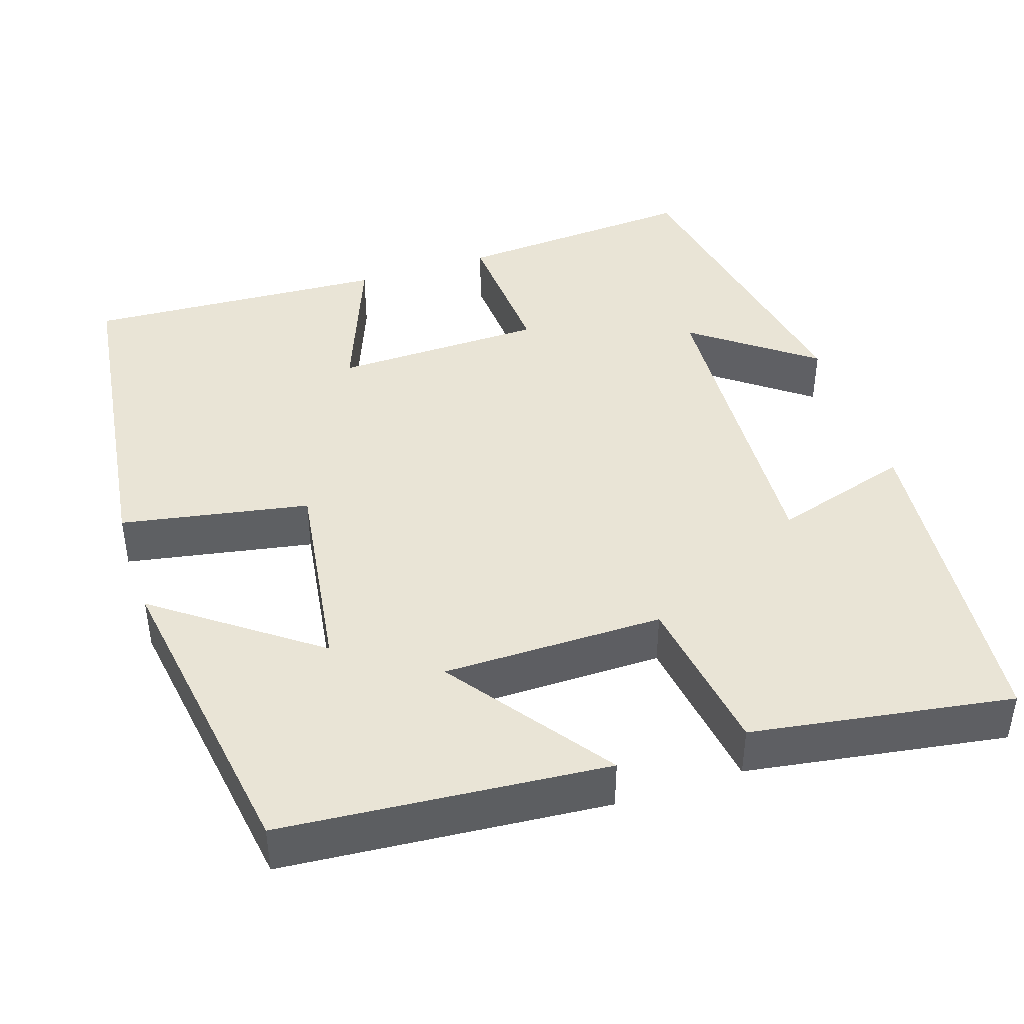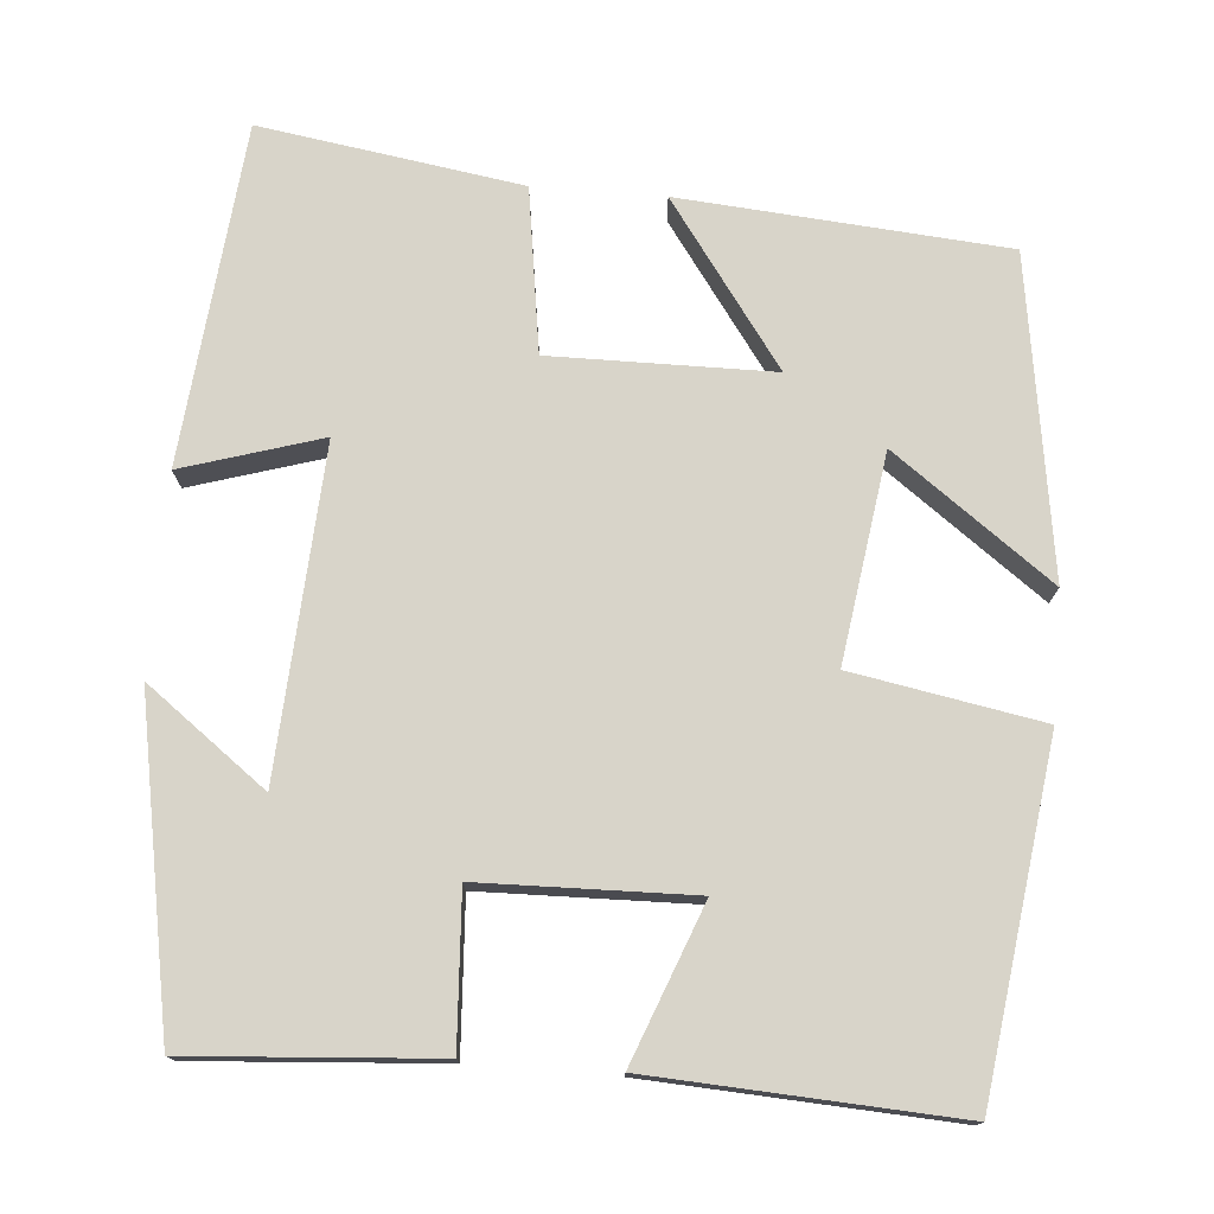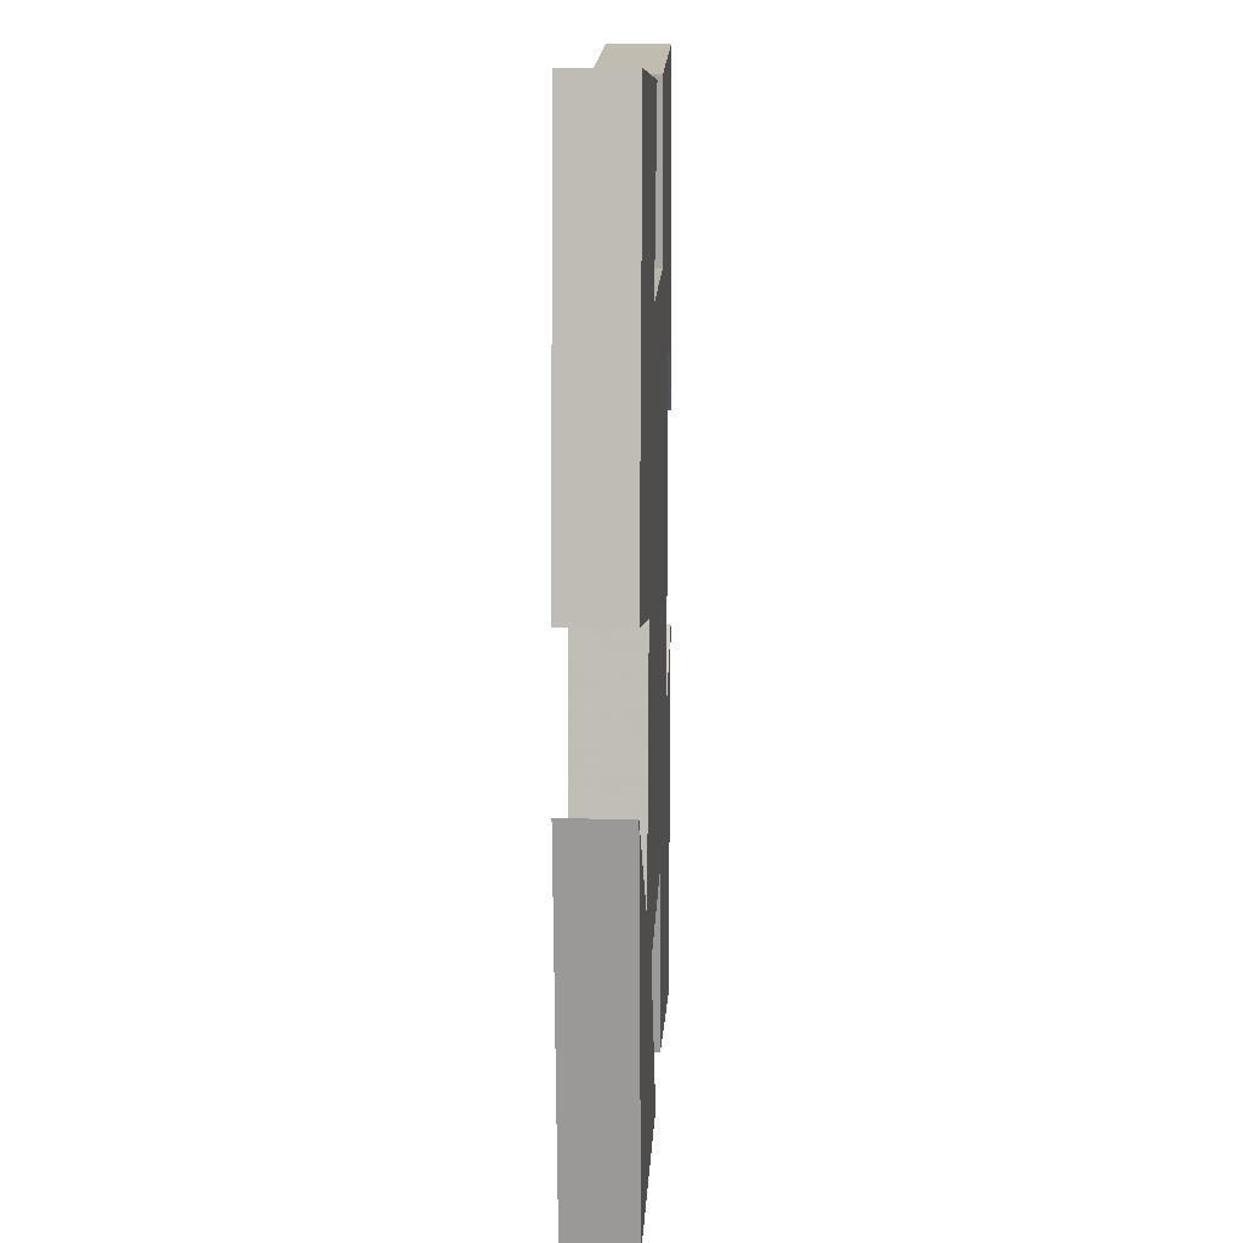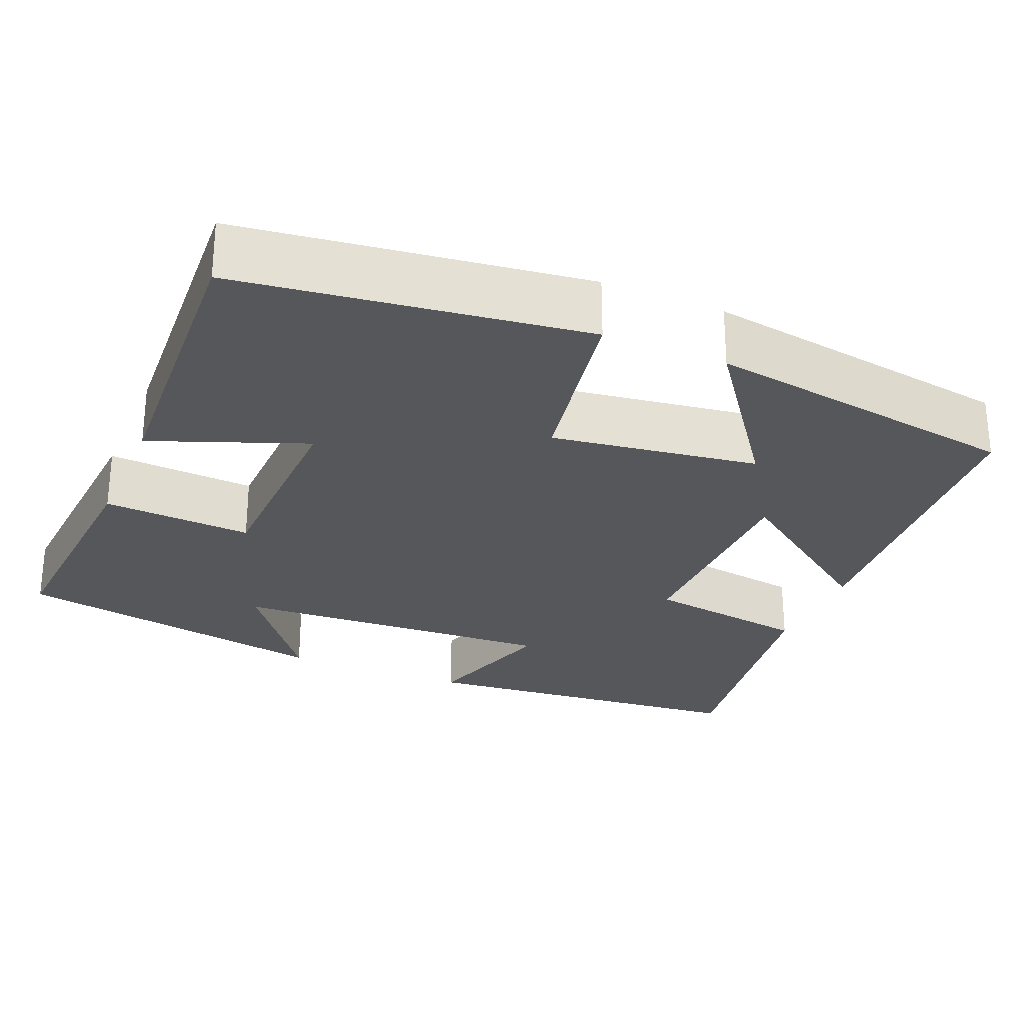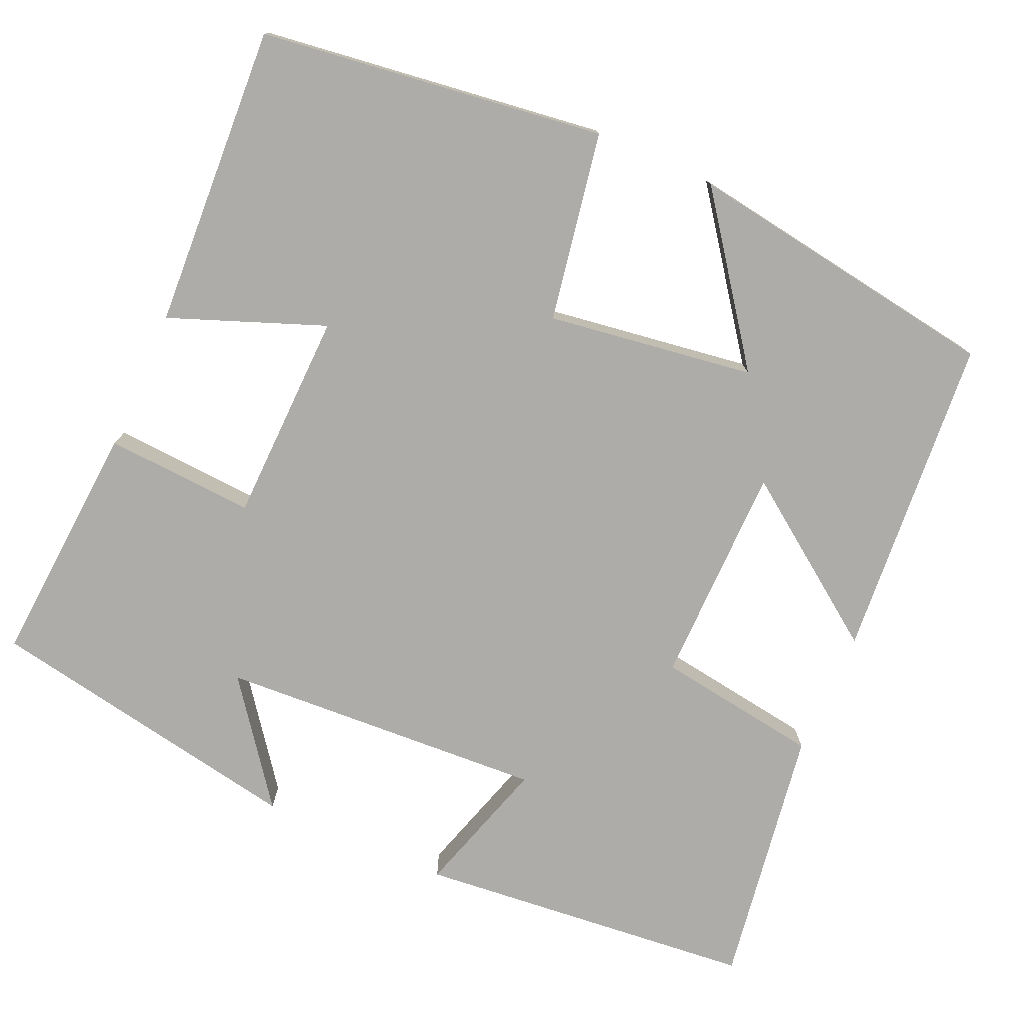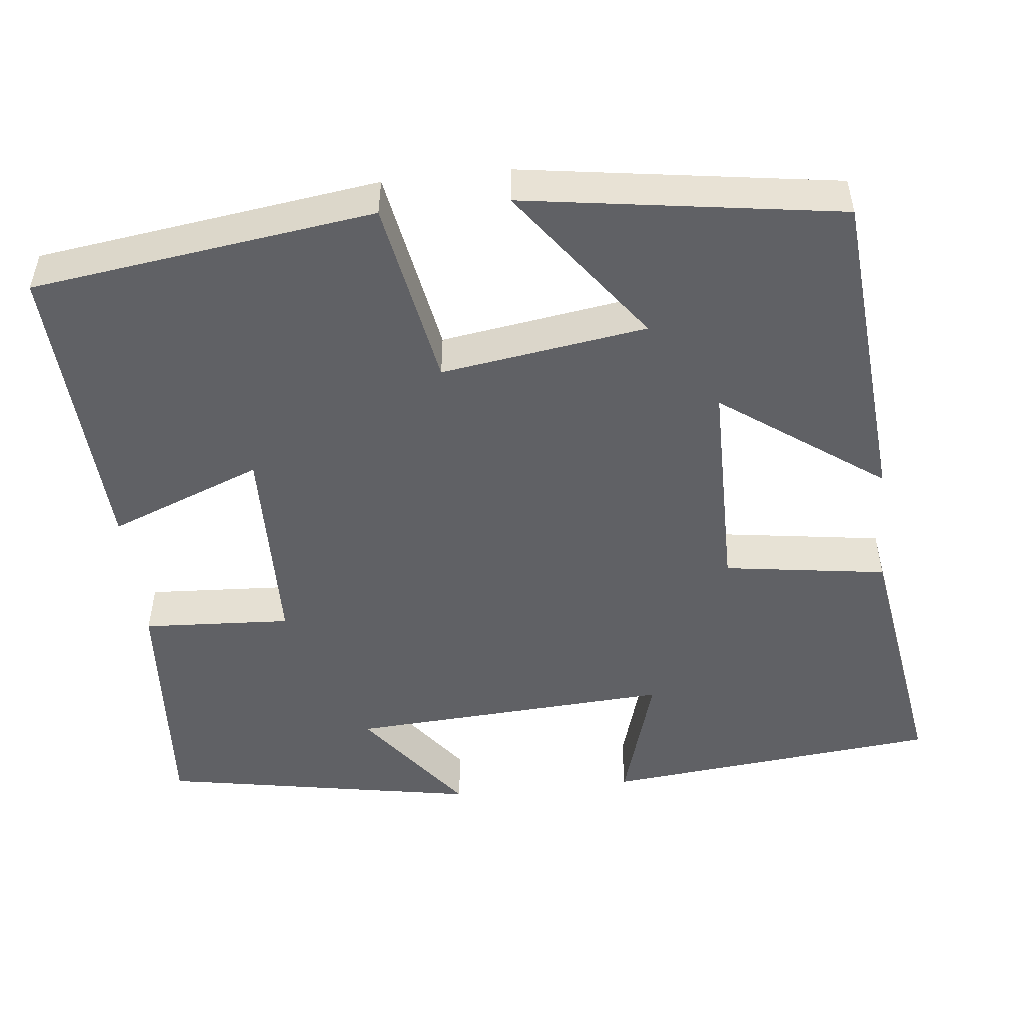
<metadata>
{"format":"obj","ext":"obj","renderer":"f3d","projection":"perspective","resolution":1024,"background":"white","views":[{"elev":42.6,"azim":161.8,"up":"+Y"},{"elev":75.5,"azim":4.6,"up":"+Y"},{"elev":12.2,"azim":92.4,"up":"+Z"},{"elev":-27.2,"azim":67.0,"up":"+Y"},{"elev":-76.7,"azim":66.0,"up":"+Y"},{"elev":-50.2,"azim":96.3,"up":"+Y"}]}
</metadata>
<code>
v -0.427 0.07 0.522
v -0.119 0.07 0.5
v -0.13 0.07 0.312
v 0.136 0.07 0.306
v 0.061 0.07 0.5
v 0.442 0.07 0.521
v 0.5 0.07 0.088
v 0.263 0.07 0.045
v 0.301 0.07 -0.215
v 0.5 0.07 -0.068
v 0.44 0.07 -0.467
v 0.032 0.07 -0.5
v 0.178 0.07 -0.296
v -0.1 0.07 -0.294
v -0.13 0.07 -0.5
v -0.458 0.07 -0.551
v -0.5 0.07 -0.125
v -0.326 0.07 -0.178
v -0.35 0.07 0.232
v -0.5 0.07 0.119
v -0.427 0 0.522
v -0.119 0 0.5
v -0.13 0 0.312
v 0.136 0 0.306
v 0.061 0 0.5
v 0.442 0 0.521
v 0.5 0 0.088
v 0.263 0 0.045
v 0.301 0 -0.215
v 0.5 0 -0.068
v 0.44 0 -0.467
v 0.032 0 -0.5
v 0.178 0 -0.296
v -0.1 0 -0.294
v -0.13 0 -0.5
v -0.458 0 -0.551
v -0.5 0 -0.125
v -0.326 0 -0.178
v -0.35 0 0.232
v -0.5 0 0.119
f 19 20 1 2
f 18 19 2 3
f 15 16 17 18
f 14 15 18 3
f 13 14 3 4
f 11 12 13
f 9 10 11
f 9 11 13
f 8 9 13 4
f 6 7 8
f 4 5 6 8
f 22 21 40 39
f 23 22 39 38
f 38 37 36 35
f 23 38 35 34
f 24 23 34 33
f 33 32 31
f 31 30 29
f 33 31 29
f 24 33 29 28
f 28 27 26
f 28 26 25 24
f 1 21 22 2
f 2 22 23 3
f 3 23 24 4
f 4 24 25 5
f 5 25 26 6
f 6 26 27 7
f 7 27 28 8
f 8 28 29 9
f 9 29 30 10
f 10 30 31 11
f 11 31 32 12
f 12 32 33 13
f 13 33 34 14
f 14 34 35 15
f 15 35 36 16
f 16 36 37 17
f 17 37 38 18
f 18 38 39 19
f 19 39 40 20
f 20 40 21 1

</code>
